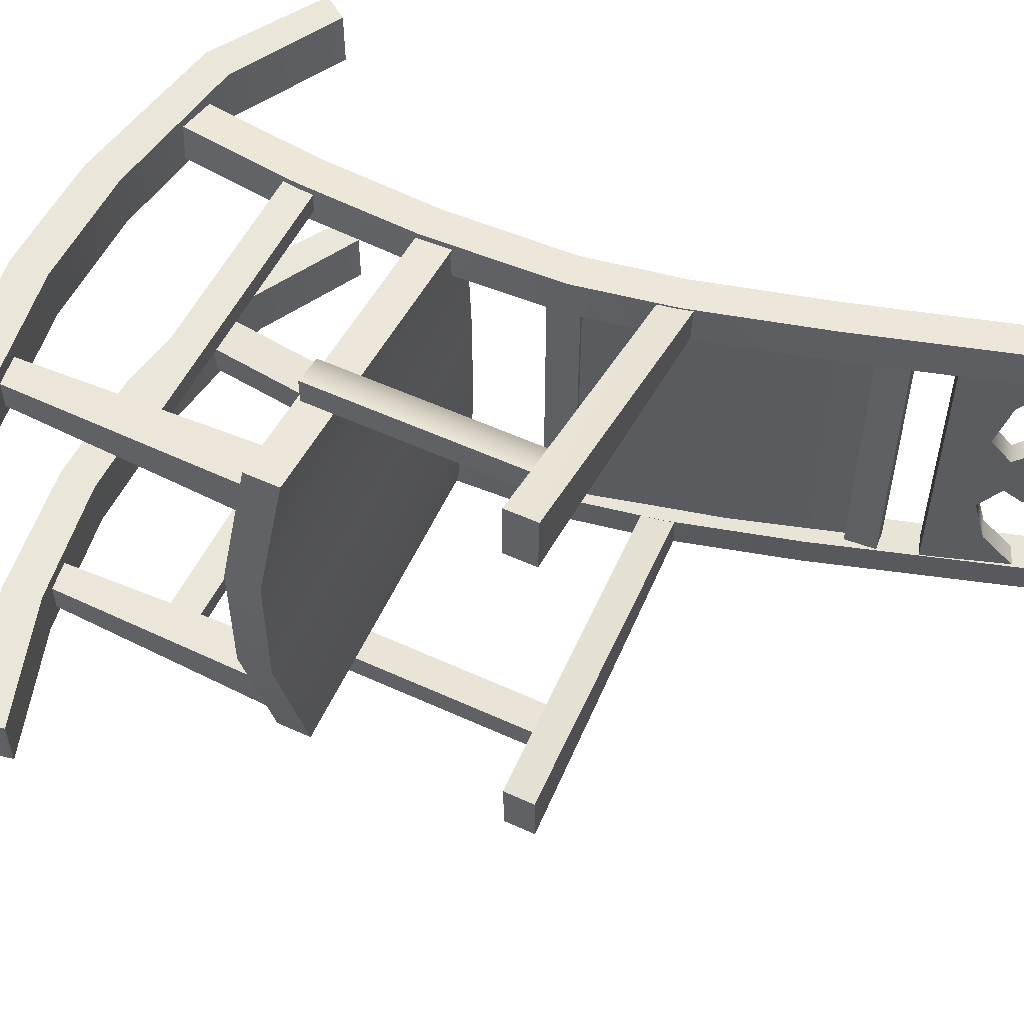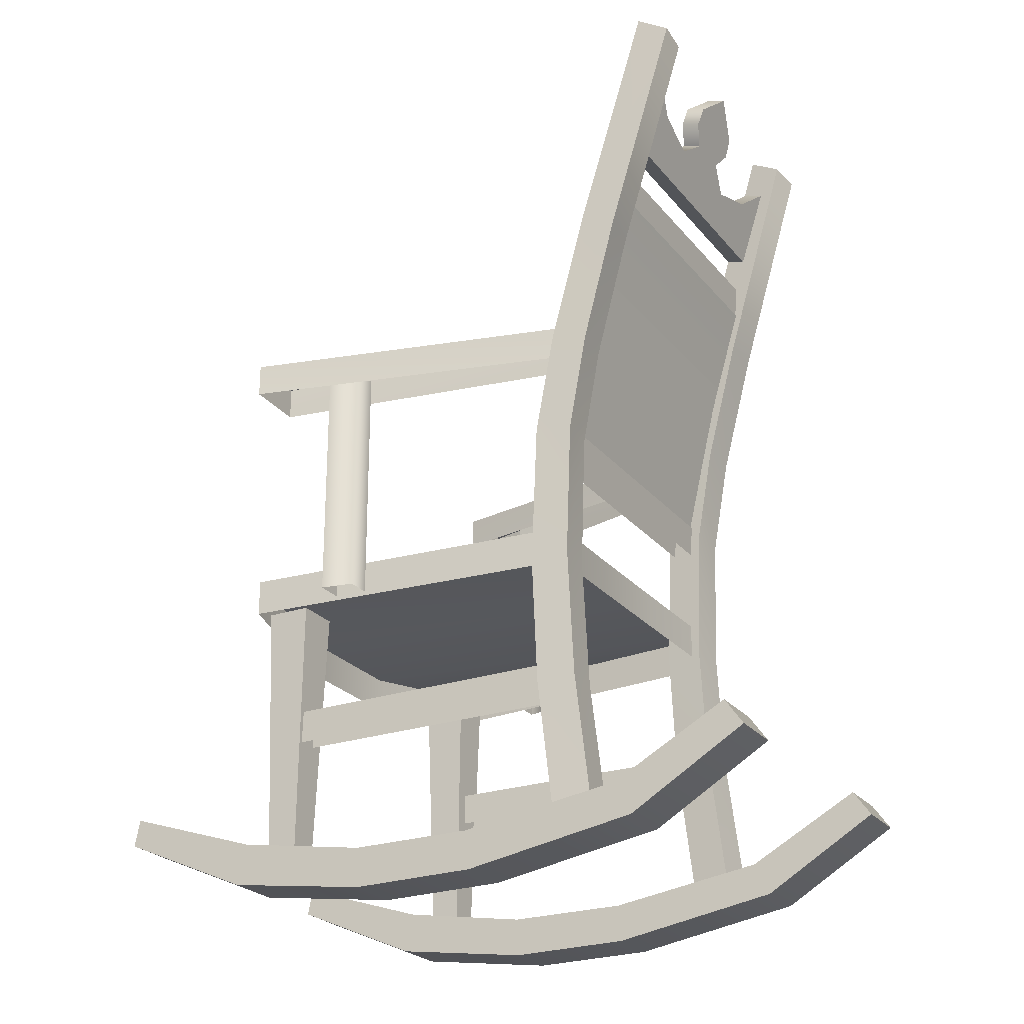
<metadata>
{"format":"obj","ext":"obj","renderer":"f3d","projection":"perspective","resolution":1024,"background":"white","views":[{"elev":54.8,"azim":115.9,"up":"+Z"},{"elev":-24.8,"azim":-150.7,"up":"+Y"}]}
</metadata>
<code>
g Inst_R_chair_
v -25.78 -57.24 24.77
v -20.29 -57.24 25.25
v -18.15 -39.36 25.2
v -23.57 -39.07 24.73
v -23.09 -39.07 19.3
v -25.3 -57.24 19.29
v -25.78 -57.24 24.77
v -23.57 -39.07 24.73
v -18.15 -39.36 25.2
v -20.29 -57.24 25.25
v -19.81 -57.24 19.77
v -17.68 -39.36 19.77
v -17.68 -39.36 19.77
v -19.81 -57.24 19.77
v -25.3 -57.24 19.29
v -23.09 -39.07 19.3
v -22.86 -1.962 19.4
v -22.18 -20.85 19.33
v -22.65 -20.85 24.67
v -23.31 -1.962 24.59
v -17.71 -1.34 19.85
v -16.88 -21.52 19.79
v -22.18 -20.85 19.33
v -22.86 -1.962 19.4
v -18.17 -1.34 25.04
v -17.34 -21.52 25.14
v -16.88 -21.52 19.79
v -17.71 -1.34 19.85
v -22.65 -20.85 24.67
v -17.34 -21.52 25.14
v -18.17 -1.34 25.04
v -23.31 -1.962 24.59
v -25.87 11.91 24.51
v -25.41 11.91 19.33
v -25.41 11.91 19.33
v -20.39 12.94 19.77
v -20.39 12.94 19.77
v -20.84 12.94 24.95
v -20.84 12.94 24.95
v -25.87 11.91 24.51
v -39.86 61.28 18.95
v -30.22 29.81 19.26
v -30.67 29.77 24.44
v -40.31 61.24 24.13
v -25.46 31.67 19.69
v -30.22 29.81 19.26
v -39.86 61.28 18.95
v -35.41 63.94 19.36
v -35.86 63.9 24.54
v -25.91 31.63 24.87
v -25.46 31.67 19.69
v -35.41 63.94 19.36
v -40.31 61.24 24.13
v -30.67 29.77 24.44
v -25.91 31.63 24.87
v -35.86 63.9 24.54
v -39.86 61.28 18.95
v -40.31 61.24 24.13
v -35.86 63.9 24.54
v -35.41 63.94 19.36
v 23.19 14.54 27.67
v -20.87 14.54 19.98
v -21.27 14.54 24.72
v 21.45 -36.86 24.34
v 21.45 -36.86 21.51
v -18.64 -36.86 21.51
v -18.64 -36.86 24.34
v -28.53 41 -20.09
v -31.35 40.76 -20.09
v -31.35 40.76 20
v -28.53 41 20
v -31.35 40.76 -20.09
v -30.96 36.2 -20.09
v -30.96 36.2 20
v -31.35 40.76 20
v -28.13 36.45 -20.09
v -28.53 41 -20.09
v -28.53 41 20
v -28.13 36.45 20
v 23.19 14.54 -27.67
v 22.94 14.54 -36.13
v -21.27 14.54 -24.72
v -20.87 14.54 -19.98
v 22.94 14.54 -36.13
v 22.94 9.964 -36.13
v -20.25 9.964 -24.72
v -21.27 14.54 -24.72
v 23.19 9.964 -27.67
v 23.19 14.54 -27.67
v -20.87 14.54 -19.98
v -19.85 9.964 -19.98
v 23.19 9.964 -27.67
v 22.94 9.964 -36.13
v 22.94 14.54 -36.13
v 23.19 14.54 -27.67
v 13.71 -21.32 -27.2
v 13.71 -21.32 -31.07
v 13.71 12.86 -31.07
v 13.71 12.86 -27.2
v 13.71 -21.32 -31.07
v 9.202 -21.32 -30.17
v 9.202 12.86 -30.17
v 13.71 12.86 -31.07
v -25.78 -57.24 -24.93
v -23.57 -39.07 -24.89
v -18.15 -39.36 -25.36
v -20.29 -57.24 -25.41
v -23.09 -39.07 -19.46
v -23.57 -39.07 -24.89
v -25.78 -57.24 -24.93
v -25.3 -57.24 -19.45
v -18.15 -39.36 -25.36
v -17.68 -39.36 -19.93
v -19.81 -57.24 -19.93
v -20.29 -57.24 -25.41
v -17.68 -39.36 -19.93
v -23.09 -39.07 -19.46
v -25.3 -57.24 -19.45
v -19.81 -57.24 -19.93
v -22.86 -1.962 -19.56
v -23.31 -1.962 -24.74
v -22.65 -20.85 -24.83
v -22.18 -20.85 -19.49
v -17.71 -1.34 -20.01
v -22.86 -1.962 -19.56
v -22.18 -20.85 -19.49
v -16.88 -21.52 -19.95
v -18.17 -1.34 -25.19
v -17.71 -1.34 -20.01
v -16.88 -21.52 -19.95
v -17.34 -21.52 -25.3
v -22.65 -20.85 -24.83
v -23.31 -1.962 -24.74
v -18.17 -1.34 -25.19
v -17.34 -21.52 -25.3
v -25.41 11.91 -19.49
v -25.87 11.91 -24.67
v -20.39 12.94 -19.93
v -25.41 11.91 -19.49
v -20.84 12.94 -25.11
v -20.39 12.94 -19.93
v -25.87 11.91 -24.67
v -20.84 12.94 -25.11
v -39.86 61.28 -19.11
v -40.31 61.24 -24.29
v -30.67 29.77 -24.6
v -30.22 29.81 -19.41
v -25.46 31.67 -19.84
v -35.41 63.94 -19.52
v -39.86 61.28 -19.11
v -30.22 29.81 -19.41
v -35.86 63.9 -24.7
v -35.41 63.94 -19.52
v -25.46 31.67 -19.84
v -25.91 31.63 -25.03
v -40.31 61.24 -24.29
v -35.86 63.9 -24.7
v -25.91 31.63 -25.03
v -30.67 29.77 -24.6
v -39.86 61.28 -19.11
v -35.41 63.94 -19.52
v -35.86 63.9 -24.7
v -40.31 61.24 -24.29
v -18.87 0.3973 -20.09
v -21.69 0.1504 -20.09
v -21.69 0.1504 20
v -18.87 0.3973 20
v -21.69 0.1504 -20.09
v -21.29 -4.405 -20.09
v -21.29 -4.405 20
v -21.69 0.1504 20
v -18.47 -4.158 -20.09
v -18.87 0.3973 -20.09
v -18.87 0.3973 20
v -18.47 -4.158 20
v 21.45 -36.86 -21.6
v 21.45 -36.86 -24.44
v -18.64 -36.86 -24.44
v -18.64 -36.86 -21.6
v 21.45 -36.86 -24.44
v 21.45 -41.43 -24.44
v -18.64 -41.43 -24.44
v -18.64 -36.86 -24.44
v 21.45 -41.43 -21.6
v 21.45 -36.86 -21.6
v -18.64 -36.86 -21.6
v -18.64 -41.43 -21.6
v 21.45 -36.86 21.51
v 21.45 -41.43 21.51
v -18.64 -41.43 21.51
v 9.202 -21.32 -26.81
v 13.71 -21.32 -27.2
v 13.71 12.86 -27.2
v -18.64 -36.86 21.51
v 21.45 -41.43 24.34
v 21.45 -36.86 24.34
v -18.64 -36.86 24.34
v -18.64 -41.43 24.34
v 20.24 -21.15 -25.52
v 26.42 -21.15 -25.52
v 25.48 -57.24 -24.58
v 21.18 -57.24 -24.58
v 20.24 -21.15 -19.34
v 20.24 -21.15 -25.52
v 21.18 -57.24 -24.58
v 21.18 -57.24 -20.28
v 26.42 -21.15 -25.52
v 26.42 -21.15 -19.34
v 25.48 -57.24 -20.28
v 25.48 -57.24 -24.58
v 26.42 -21.15 -19.34
v 20.24 -21.15 -19.34
v 21.18 -57.24 -20.28
v 25.48 -57.24 -20.28
v 20.24 -21.15 25.36
v 21.18 -57.24 24.42
v 25.48 -57.24 24.42
v 26.42 -21.15 25.36
v 20.24 -21.15 19.18
v 21.18 -57.24 20.12
v 21.18 -57.24 24.42
v 20.24 -21.15 25.36
v 26.42 -21.15 25.36
v 25.48 -57.24 24.42
v 25.48 -57.24 20.12
v 26.42 -21.15 19.18
v 26.42 -21.15 19.18
v 25.48 -57.24 20.12
v 21.18 -57.24 20.12
v 20.24 -21.15 19.18
v 22.94 14.54 36.13
v -21.27 14.54 24.72
v -20.25 9.964 24.72
v 23.19 9.964 27.67
v 23.19 14.54 27.67
v 22.94 14.54 36.13
v 22.94 14.54 36.13
v 22.94 9.964 36.13
v 22.94 9.964 36.13
v 23.19 9.964 27.67
v -19.85 9.964 19.98
v -20.87 14.54 19.98
v 23.19 14.54 27.67
v 9.202 12.86 30.17
v 9.202 -21.32 30.17
v 13.71 -21.32 31.07
v 13.71 12.86 27.2
v 13.71 -21.32 27.2
v 9.202 -21.32 26.81
v 13.71 -21.32 27.2
v 13.71 12.86 27.2
v 13.71 12.86 31.07
v 13.71 -21.32 31.07
v 13.71 12.86 31.07
v 9.202 -21.32 26.81
v 9.202 -21.32 30.17
v 9.202 12.86 30.17
v 9.202 12.86 26.81
v 9.202 12.86 -30.17
v 9.202 -21.32 -30.17
v 9.202 -21.32 -26.81
v 9.202 12.86 26.81
v 9.202 12.86 -26.81
v 9.202 12.86 -26.81
f 63 61 62
f 61 63 237
f 6 7 5
f 8 5 7
f 5 8 18
f 19 18 8
f 18 19 17
f 20 17 19
f 17 20 34
f 33 34 20
f 34 33 42
f 43 42 33
f 42 43 41
f 44 41 43
f 14 15 13
f 16 13 15
f 13 16 22
f 23 22 16
f 22 23 21
f 24 21 23
f 21 24 36
f 35 36 24
f 36 35 46
f 36 46 45
f 47 45 46
f 45 47 48
f 10 11 9
f 12 9 11
f 9 12 26
f 27 26 12
f 26 27 25
f 28 25 27
f 25 28 37
f 49 50 51
f 38 51 50
f 51 38 37
f 25 37 38
f 51 52 49
f 3 1 2
f 1 3 4
f 30 4 3
f 4 30 29
f 31 29 30
f 29 31 32
f 39 32 31
f 32 39 40
f 54 40 39
f 56 53 55
f 54 55 53
f 55 54 39
f 141 129 128
f 130 128 129
f 128 130 131
f 113 131 130
f 131 113 112
f 114 112 113
f 112 114 115
f 154 155 152
f 155 154 140
f 141 140 154
f 140 141 128
f 152 153 154
f 143 142 159
f 142 143 133
f 134 133 143
f 133 134 132
f 135 132 134
f 132 135 105
f 106 105 135
f 105 106 104
f 107 104 106
f 158 156 157
f 156 158 159
f 143 159 158
f 146 144 145
f 144 146 147
f 137 147 146
f 147 137 136
f 121 136 137
f 136 121 120
f 122 120 121
f 120 122 123
f 109 123 122
f 123 109 108
f 110 108 109
f 108 110 111
f 151 139 138
f 125 138 139
f 138 125 124
f 126 124 125
f 124 126 127
f 117 127 126
f 127 117 116
f 118 116 117
f 116 118 119
f 149 150 148
f 151 148 150
f 148 151 138
f 66 64 65
f 64 66 67
f 70 68 69
f 68 70 71
f 74 72 73
f 72 74 75
f 78 76 77
f 76 78 79
f 82 80 81
f 80 82 83
f 86 84 85
f 84 86 87
f 90 88 89
f 88 90 91
f 94 92 93
f 92 94 95
f 98 96 97
f 96 98 99
f 102 100 101
f 100 102 103
f 162 160 161
f 160 162 163
f 166 164 165
f 164 166 167
f 170 168 169
f 168 170 171
f 174 172 173
f 172 174 175
f 178 176 177
f 176 178 179
f 182 180 181
f 180 182 183
f 186 184 185
f 184 186 187
f 190 188 189
f 188 190 194
f 193 191 192
f 191 193 264
f 197 195 196
f 195 197 198
f 201 199 200
f 199 201 202
f 205 203 204
f 203 205 206
f 209 207 208
f 207 209 210
f 213 211 212
f 211 213 214
f 217 215 216
f 215 217 218
f 221 219 220
f 219 221 222
f 225 223 224
f 223 225 226
f 229 227 228
f 227 229 230
f 233 231 232
f 231 233 239
f 236 234 235
f 234 236 238
f 242 240 241
f 240 242 243
f 246 244 245
f 244 246 254
f 249 247 248
f 247 249 258
f 252 250 251
f 250 252 253
f 257 255 256
f 255 257 262
f 261 259 260
f 259 261 263
f 59 57 58
f 57 59 60
v 26.63 -16.84 -28.39
v -21.36 -16.84 -23.95
v -19.85 -15.48 -7.904
v -19.85 -15.48 7.904
v 29.81 -19.36 9.465
v 29.81 -19.36 -9.465
v 29.81 -19.36 -9.465
v 29.81 -19.36 9.465
v 29.81 -24.4 9.465
v 29.81 -24.4 -9.465
v 29.81 -19.36 9.465
v 26.63 -16.84 28.39
v 26.63 -21.88 28.39
v 29.81 -24.4 9.465
v 26.63 -16.84 28.39
v -21.36 -16.84 23.95
v -21.36 -21.88 23.95
v 26.63 -21.88 28.39
v -21.36 -16.84 23.95
v -19.85 -15.48 7.904
v -19.85 -20.52 7.904
v -21.36 -21.88 23.95
v -19.85 -15.48 7.904
v -19.85 -15.48 -7.904
v -19.85 -20.52 -7.904
v -19.85 -20.52 7.904
v -19.85 -15.48 -7.904
v -21.36 -16.84 -23.95
v -21.36 -21.88 -23.95
v -19.85 -20.52 -7.904
v -21.36 -16.84 -23.95
v 26.63 -16.84 -28.39
v 26.63 -21.88 -28.39
v -21.36 -21.88 -23.95
v 26.63 -16.84 -28.39
v 29.81 -19.36 -9.465
v 29.81 -24.4 -9.465
v 26.63 -21.88 -28.39
v -21.36 -16.84 23.95
v 26.63 -16.84 28.39
f 273 271 272
f 271 273 274
f 267 265 266
f 265 267 270
f 268 270 267
f 270 268 269
f 303 269 268
f 269 303 304
f 277 275 276
f 275 277 278
f 281 279 280
f 279 281 282
f 285 283 284
f 283 285 286
f 289 287 288
f 287 289 290
f 293 291 292
f 291 293 294
f 297 295 296
f 295 297 298
f 301 299 300
f 299 301 302
v 9.595 -58.98 -26.19
v 28.26 -55.87 -26.19
v 29.5 -61.54 -26.19
v 9.398 -64.5 -26.19
v -7.685 -59.02 -26.19
v -8.105 -64.39 -26.19
v -29.95 -55.76 -26.19
v -32.15 -60.41 -26.19
v 29.5 -61.54 18.7
v 48.36 -53.3 18.7
v 48.36 -53.3 26.51
v 29.5 -61.54 26.51
v 9.398 -64.5 18.7
v 29.5 -61.54 18.7
v 29.5 -61.54 26.51
v 9.398 -64.5 26.51
v -8.105 -64.39 18.7
v 9.398 -64.5 18.7
v 9.398 -64.5 26.51
v -8.105 -64.39 26.51
v -32.15 -60.41 18.7
v -8.105 -64.39 18.7
v -8.105 -64.39 26.51
v -32.15 -60.41 26.51
v -48.36 -50.91 18.7
v -32.15 -60.41 18.7
v -32.15 -60.41 26.51
v -48.36 -50.91 26.51
v -45.79 -47.26 18.7
v -48.36 -50.91 18.7
v -48.36 -50.91 26.51
v -45.79 -47.26 26.51
v -29.95 -55.76 18.7
v -45.79 -47.26 18.7
v -45.79 -47.26 26.51
v -29.95 -55.76 26.51
v -7.685 -59.02 18.7
v -29.95 -55.76 18.7
v -29.95 -55.76 26.51
v -7.685 -59.02 26.51
v 9.595 -58.98 18.7
v -7.685 -59.02 18.7
v -7.685 -59.02 26.51
v 9.595 -58.98 26.51
v 28.26 -55.87 18.7
v 9.595 -58.98 18.7
v 9.595 -58.98 26.51
v 28.26 -55.87 26.51
v 47.64 -49.53 18.7
v 28.26 -55.87 18.7
v 28.26 -55.87 26.51
v 47.64 -49.53 26.51
v 48.36 -53.3 18.7
v 47.64 -49.53 18.7
v 47.64 -49.53 26.51
v 48.36 -53.3 26.51
v 48.36 -53.3 26.51
v 47.64 -49.53 26.51
v 28.26 -55.87 26.51
v 29.5 -61.54 26.51
v 9.595 -58.98 26.51
v 9.398 -64.5 26.51
v -7.685 -59.02 26.51
v -8.105 -64.39 26.51
v -29.95 -55.76 26.51
v -32.15 -60.41 26.51
v -45.79 -47.26 26.51
v -48.36 -50.91 26.51
v -32.15 -60.41 18.7
v -48.36 -50.91 18.7
v -45.79 -47.26 18.7
v -29.95 -55.76 18.7
v 28.26 -55.87 18.7
v 47.64 -49.53 18.7
v 48.36 -53.3 18.7
v 29.5 -61.54 18.7
v 9.595 -58.98 18.7
v 9.398 -64.5 18.7
v -7.685 -59.02 18.7
v -8.105 -64.39 18.7
v 48.36 -53.3 -26.19
v 47.64 -49.53 -26.19
v -45.79 -47.26 -26.19
v -48.36 -50.91 -26.19
v -32.15 -60.41 -18.38
v -45.79 -47.26 -18.38
v -48.36 -50.91 -18.38
v -29.95 -55.76 -18.38
v -8.105 -64.39 -18.38
v -7.685 -59.02 -18.38
v 9.398 -64.5 -18.38
v 9.595 -58.98 -18.38
v 29.5 -61.54 -18.38
v 28.26 -55.87 -18.38
v 48.36 -53.3 -18.38
v 47.64 -49.53 -18.38
v 47.64 -49.53 -18.38
v 48.36 -53.3 -18.38
v 48.36 -53.3 -26.19
v 47.64 -49.53 -26.19
v 28.26 -55.87 -18.38
v 47.64 -49.53 -18.38
v 47.64 -49.53 -26.19
v 28.26 -55.87 -26.19
v 9.595 -58.98 -18.38
v 28.26 -55.87 -18.38
v 28.26 -55.87 -26.19
v 9.595 -58.98 -26.19
v -7.685 -59.02 -18.38
v 9.595 -58.98 -18.38
v 9.595 -58.98 -26.19
v -7.685 -59.02 -26.19
v -7.685 -59.02 -26.19
v -29.95 -55.76 -26.19
v -29.95 -55.76 -18.38
v -45.79 -47.26 -18.38
v -29.95 -55.76 -18.38
v -29.95 -55.76 -26.19
v -45.79 -47.26 -26.19
v -48.36 -50.91 -18.38
v -45.79 -47.26 -18.38
v -45.79 -47.26 -26.19
v -48.36 -50.91 -26.19
v -32.15 -60.41 -18.38
v -48.36 -50.91 -18.38
v -48.36 -50.91 -26.19
v -32.15 -60.41 -26.19
v -8.105 -64.39 -18.38
v -32.15 -60.41 -18.38
v -32.15 -60.41 -26.19
v 9.398 -64.5 -18.38
v -8.105 -64.39 -18.38
v -8.105 -64.39 -26.19
v 9.398 -64.5 -26.19
v 29.5 -61.54 -18.38
v 9.398 -64.5 -18.38
v 9.398 -64.5 -26.19
v 29.5 -61.54 -26.19
v 48.36 -53.3 -18.38
v 29.5 -61.54 -18.38
v 29.5 -61.54 -26.19
v 48.36 -53.3 -26.19
v -8.105 -64.39 -26.19
v -7.685 -59.02 -18.38
f 315 313 314
f 313 315 316
f 363 361 362
f 361 363 364
f 365 364 363
f 364 365 366
f 367 366 365
f 366 367 368
f 369 368 367
f 368 369 370
f 371 370 369
f 370 371 372
f 386 385 306
f 307 306 385
f 306 307 305
f 308 305 307
f 305 308 309
f 310 309 308
f 309 310 311
f 312 311 310
f 311 312 387
f 388 387 312
f 374 375 373
f 376 373 375
f 373 376 384
f 383 384 376
f 384 383 382
f 381 382 383
f 382 381 380
f 377 380 381
f 380 377 379
f 378 379 377
f 398 399 400
f 399 398 397
f 396 397 398
f 397 396 395
f 394 395 396
f 395 394 393
f 392 393 394
f 393 392 389
f 390 389 392
f 389 390 391
f 319 317 318
f 317 319 320
f 323 321 322
f 321 323 324
f 327 325 326
f 325 327 328
f 331 329 330
f 329 331 332
f 335 333 334
f 333 335 336
f 339 337 338
f 337 339 340
f 343 341 342
f 341 343 344
f 347 345 346
f 345 347 348
f 351 349 350
f 349 351 352
f 355 353 354
f 353 355 356
f 359 357 358
f 357 359 360
f 403 401 402
f 401 403 404
f 407 405 406
f 405 407 408
f 411 409 410
f 409 411 412
f 415 413 414
f 413 415 416
f 419 417 418
f 417 419 448
f 422 420 421
f 420 422 423
f 426 424 425
f 424 426 427
f 430 428 429
f 428 430 431
f 434 432 433
f 432 434 447
f 437 435 436
f 435 437 438
f 441 439 440
f 439 441 442
f 445 443 444
f 443 445 446
v -34.65 51.26 -6.971
v -35.62 54.17 -3.107
v -32.97 55.06 -3.107
v -32 52.15 -6.971
v -35.62 54.17 -3.107
v -36.47 56.71 -5.23
v -33.82 57.59 -5.23
v -32.97 55.06 -3.107
v -36.47 56.71 -5.23
v -37.36 59.37 -5.032
v -34.71 60.26 -5.032
v -33.82 57.59 -5.23
v -37.36 59.37 -5.032
v -38.78 63.61 -2e-06
v -36.13 64.5 -3e-06
v -34.71 60.26 -5.032
v -38.78 63.61 -2e-06
v -37.36 59.37 5.032
v -34.71 60.26 5.032
v -36.13 64.5 -3e-06
v -37.36 59.37 -5.032
v -37.36 59.37 5.032
v -38.78 63.61 -2e-06
v -30.13 46.57 -19.61
v -34.14 58.56 -19.74
v -32.61 53.98 -13.94
v -32 52.15 -6.971
v -32.97 55.06 -3.107
v -33.82 57.59 -5.23
v -34.71 60.26 -5.032
v -36.13 64.5 -3e-06
v -34.71 60.26 5.032
v -33.82 57.59 5.23
v -32.97 55.06 3.107
v -32 52.15 6.971
v -32.61 53.98 13.94
v -34.14 58.56 19.74
v -30.13 46.57 19.61
v -35.62 54.17 3.107
v -35.62 54.17 -3.107
v -34.65 51.26 -6.971
v -34.65 51.26 6.971
v -32.78 45.68 -19.61
v -32.78 45.68 19.61
v -35.26 53.09 13.94
v -36.8 57.68 19.74
v -35.26 53.09 -13.94
v -36.8 57.68 -19.74
v -36.47 56.71 5.23
v -36.47 56.71 -5.23
v -32 52.15 -6.971
v -32.61 53.98 -13.94
v -35.26 53.09 -13.94
v -34.65 51.26 -6.971
v -32.61 53.98 -13.94
v -34.14 58.56 -19.74
v -36.8 57.68 -19.74
v -35.26 53.09 -13.94
v -30.13 46.57 -19.61
v -30.13 46.57 19.61
v -32.78 45.68 19.61
v -32.78 45.68 -19.61
v -34.14 58.56 19.74
v -32.61 53.98 13.94
v -35.26 53.09 13.94
v -36.8 57.68 19.74
v -32.61 53.98 13.94
v -32 52.15 6.971
v -34.65 51.26 6.971
v -35.26 53.09 13.94
v -32 52.15 6.971
v -32.97 55.06 3.107
v -35.62 54.17 3.107
v -34.65 51.26 6.971
v -32.97 55.06 3.107
v -33.82 57.59 5.23
v -36.47 56.71 5.23
v -35.62 54.17 3.107
v -33.82 57.59 5.23
v -34.71 60.26 5.032
v -37.36 59.37 5.032
v -36.47 56.71 5.23
f 455 453 454
f 453 455 456
f 490 491 492
f 491 490 489
f 487 489 490
f 489 487 488
f 497 488 487
f 488 497 498
f 470 498 497
f 498 470 469
f 471 469 470
f 492 493 490
f 493 492 494
f 495 491 489
f 491 495 496
f 486 484 485
f 484 486 483
f 472 483 486
f 483 472 482
f 475 482 472
f 482 475 480
f 476 480 475
f 480 476 478
f 477 478 476
f 478 479 480
f 480 481 482
f 474 472 473
f 472 474 475
f 459 457 458
f 457 459 460
f 463 461 462
f 461 463 464
f 467 465 466
f 465 467 468
f 501 499 500
f 499 501 502
f 505 503 504
f 503 505 506
f 509 507 508
f 507 509 510
f 513 511 512
f 511 513 514
f 517 515 516
f 515 517 518
f 521 519 520
f 519 521 522
f 525 523 524
f 523 525 526
f 529 527 528
f 527 529 530
f 451 449 450
f 449 451 452
v -24.36 20.55 -20.2
v -24.36 20.55 19.8
v -19.42 0.2697 19.8
v -19.42 0.2697 -20.2
v -29.26 36.65 -20.2
v -29.26 36.65 19.8
v -26.28 20.19 -20.2
v -21.33 -0.09416 -20.2
v -21.33 -0.09417 19.8
v -26.28 20.19 19.8
v -31.07 36.04 -20.2
v -31.07 36.04 19.8
f 531 533 534
f 533 531 532
f 535 532 531
f 532 535 536
f 538 539 537
f 540 537 539
f 537 540 541
f 542 541 540

</code>
